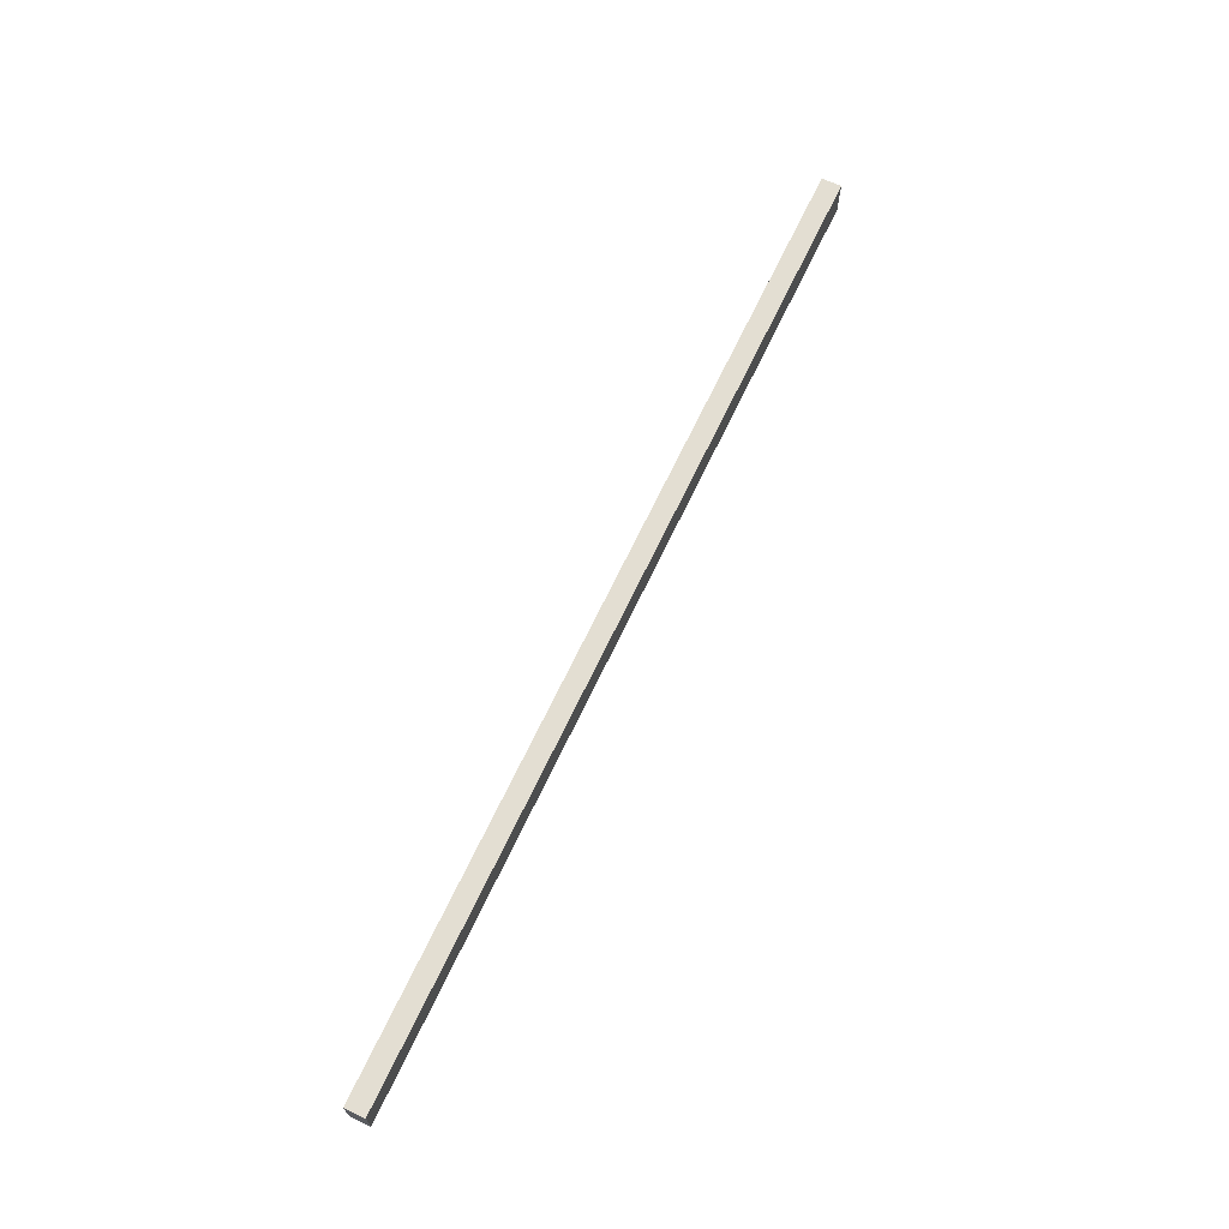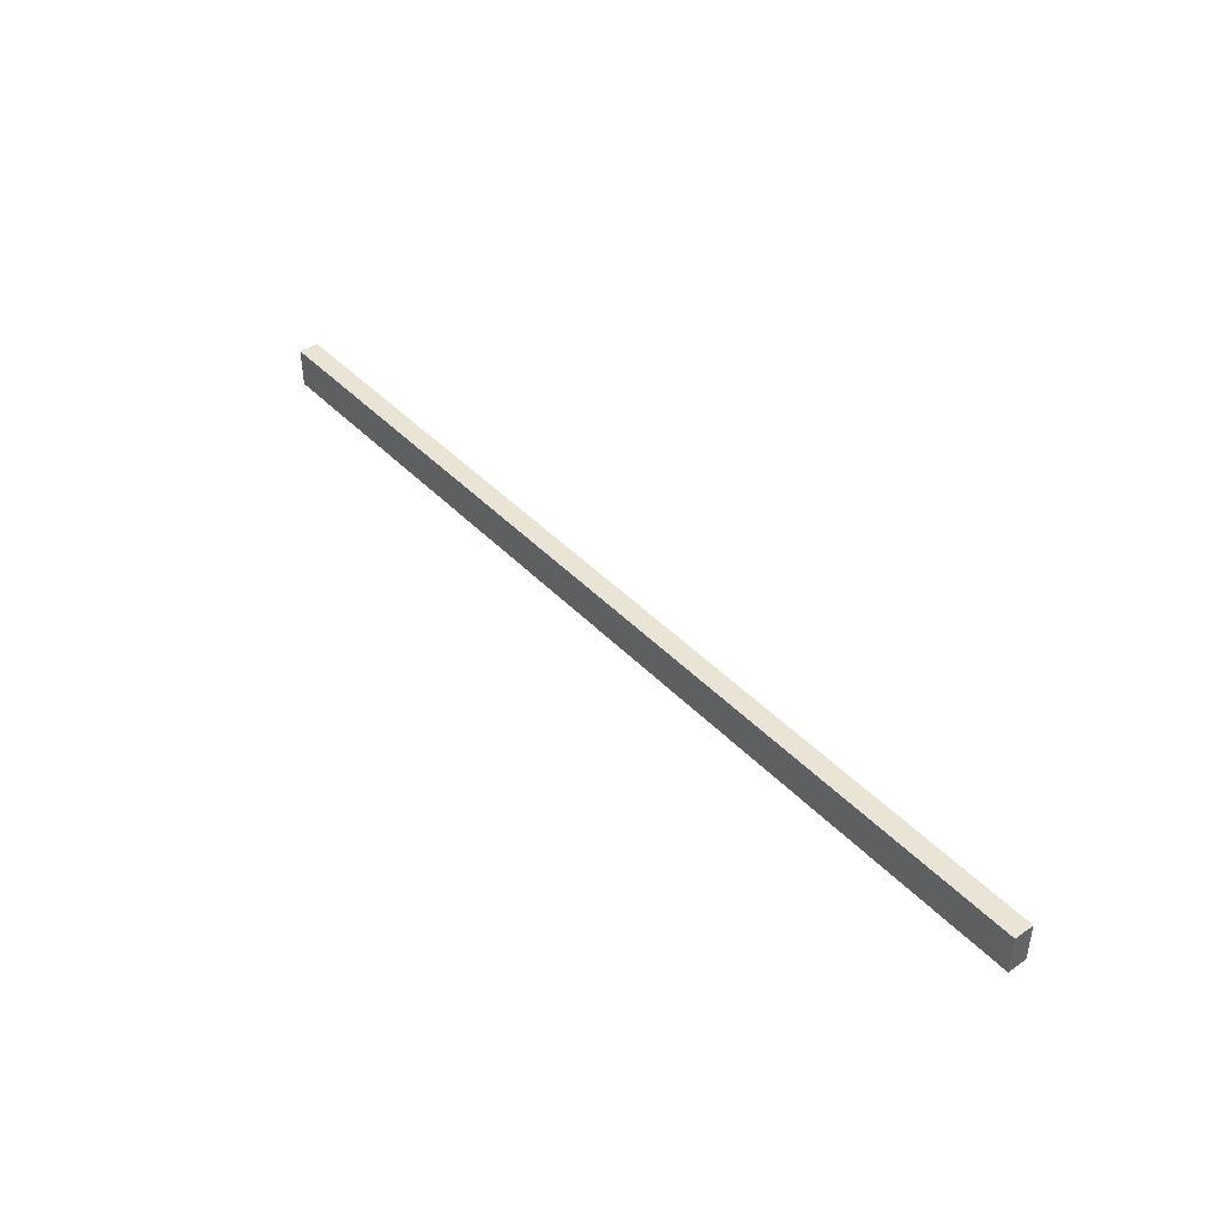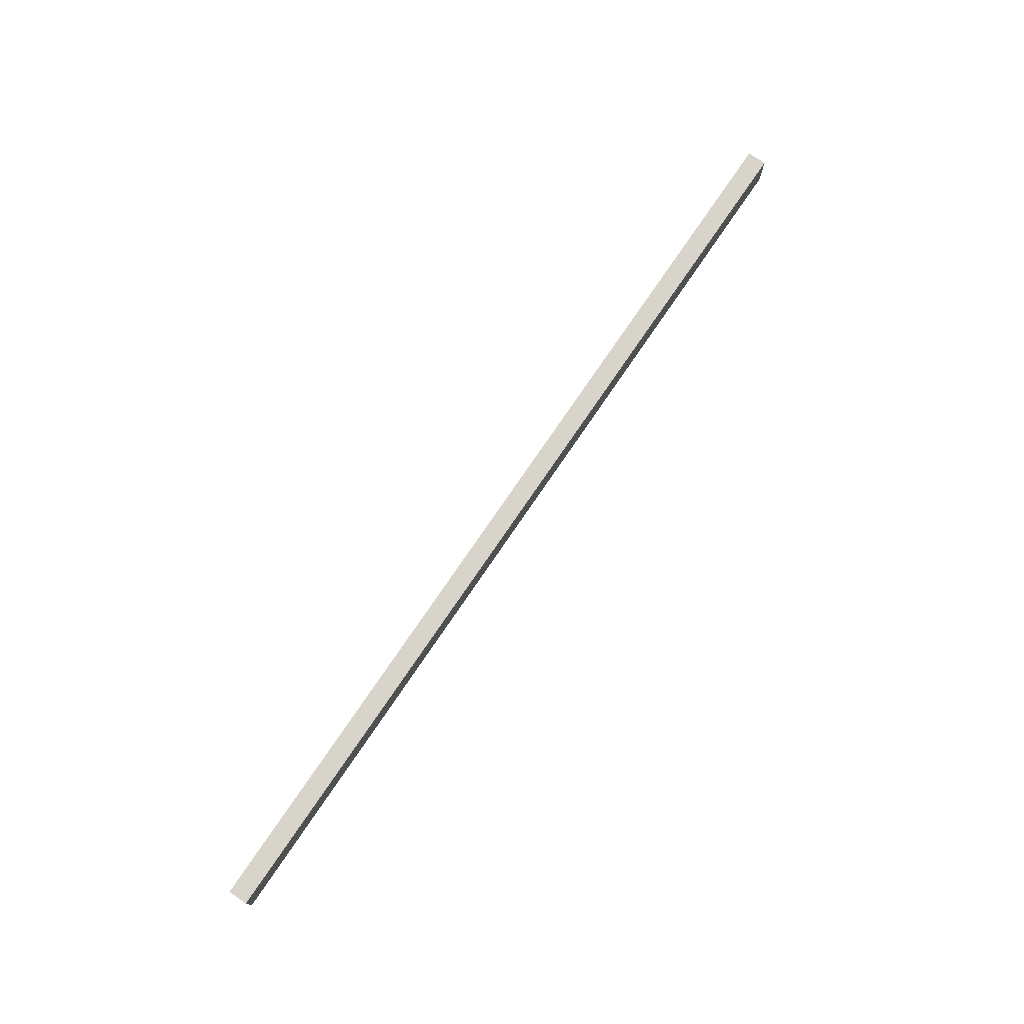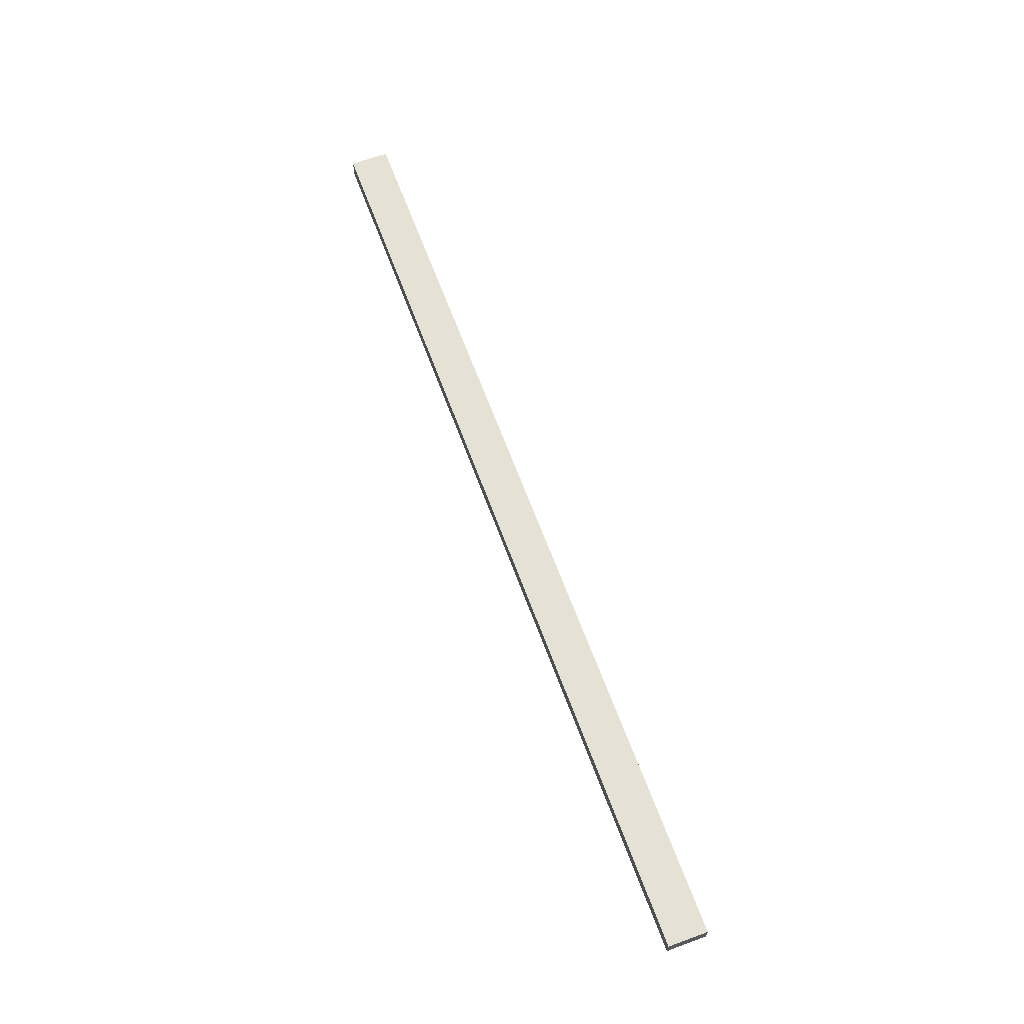
<metadata>
{"format":"obj","ext":"obj","renderer":"f3d","projection":"perspective","resolution":1024,"background":"white","views":[{"elev":67.5,"azim":115.3,"up":"+Y"},{"elev":42.6,"azim":-129.4,"up":"+Y"},{"elev":74.8,"azim":-55.9,"up":"+Y"},{"elev":64.4,"azim":69.8,"up":"+Z"}]}
</metadata>
<code>
o 2_4m_5x10cm_beam__189879__temp_2_4m_5x10cm_beam__189879_.010
v -1.2 0.05 -0.025
v -1.2 -0.05 -0.025
v -1.2 -0.05 0.025
v -1.2 0.05 0.025
v 1.2 0.05 -0.025
v 1.2 -0.05 -0.025
v 1.2 0.05 0.025
v 1.2 -0.05 0.025
f 1 2 3 4
f 1 5 6 2
f 6 5 7 8
f 7 5 1 4
f 7 4 3 8
f 6 8 3 2

</code>
